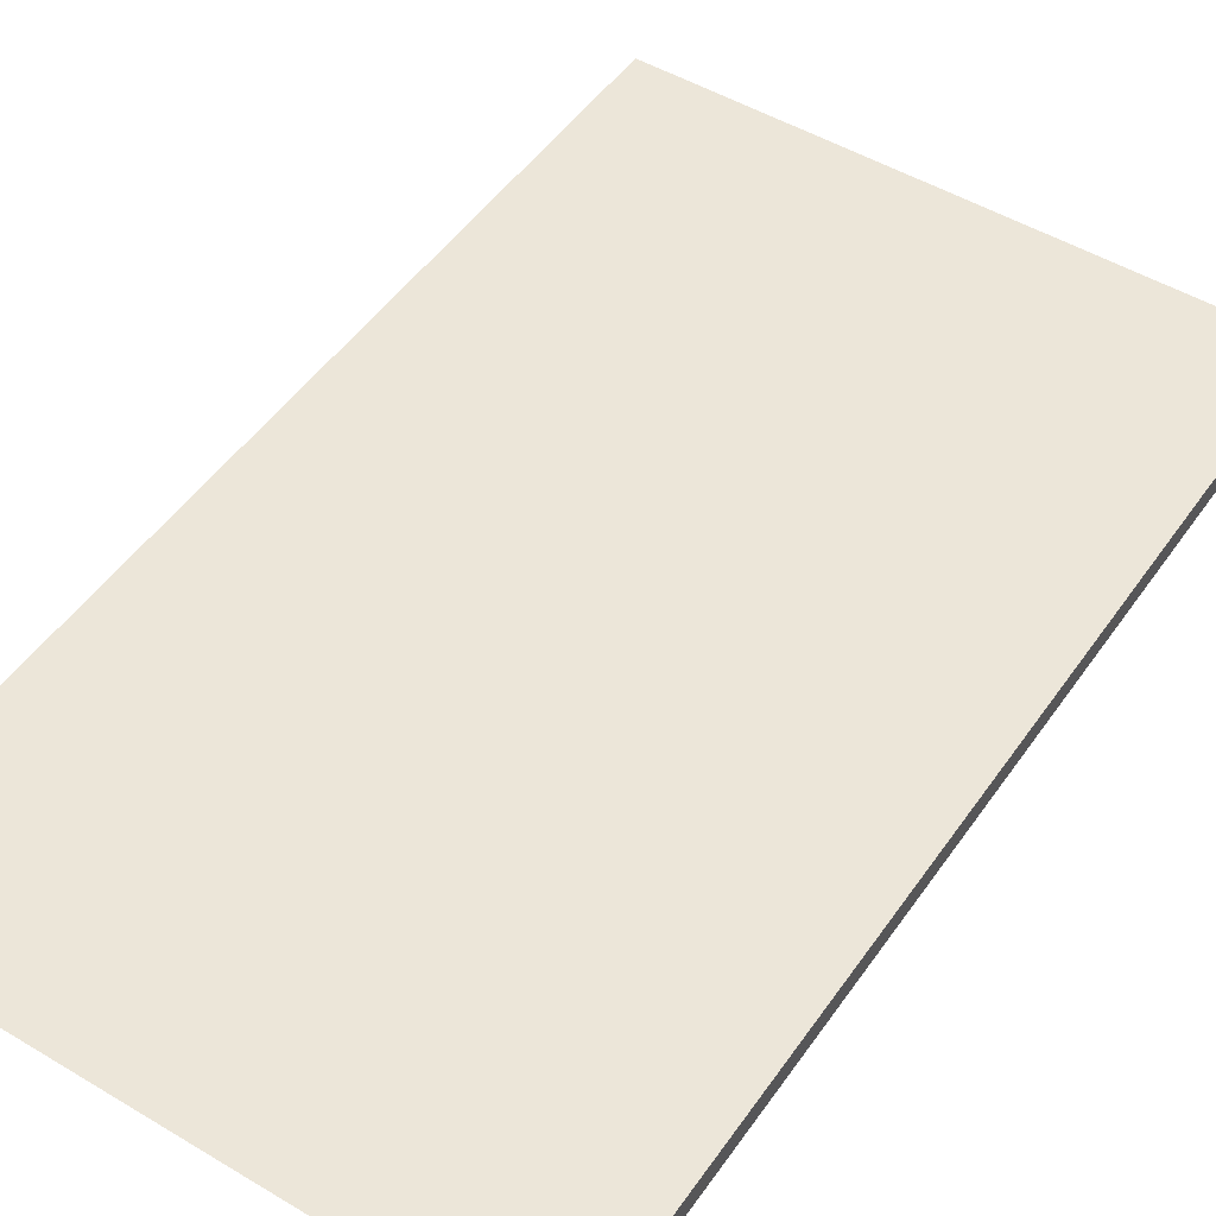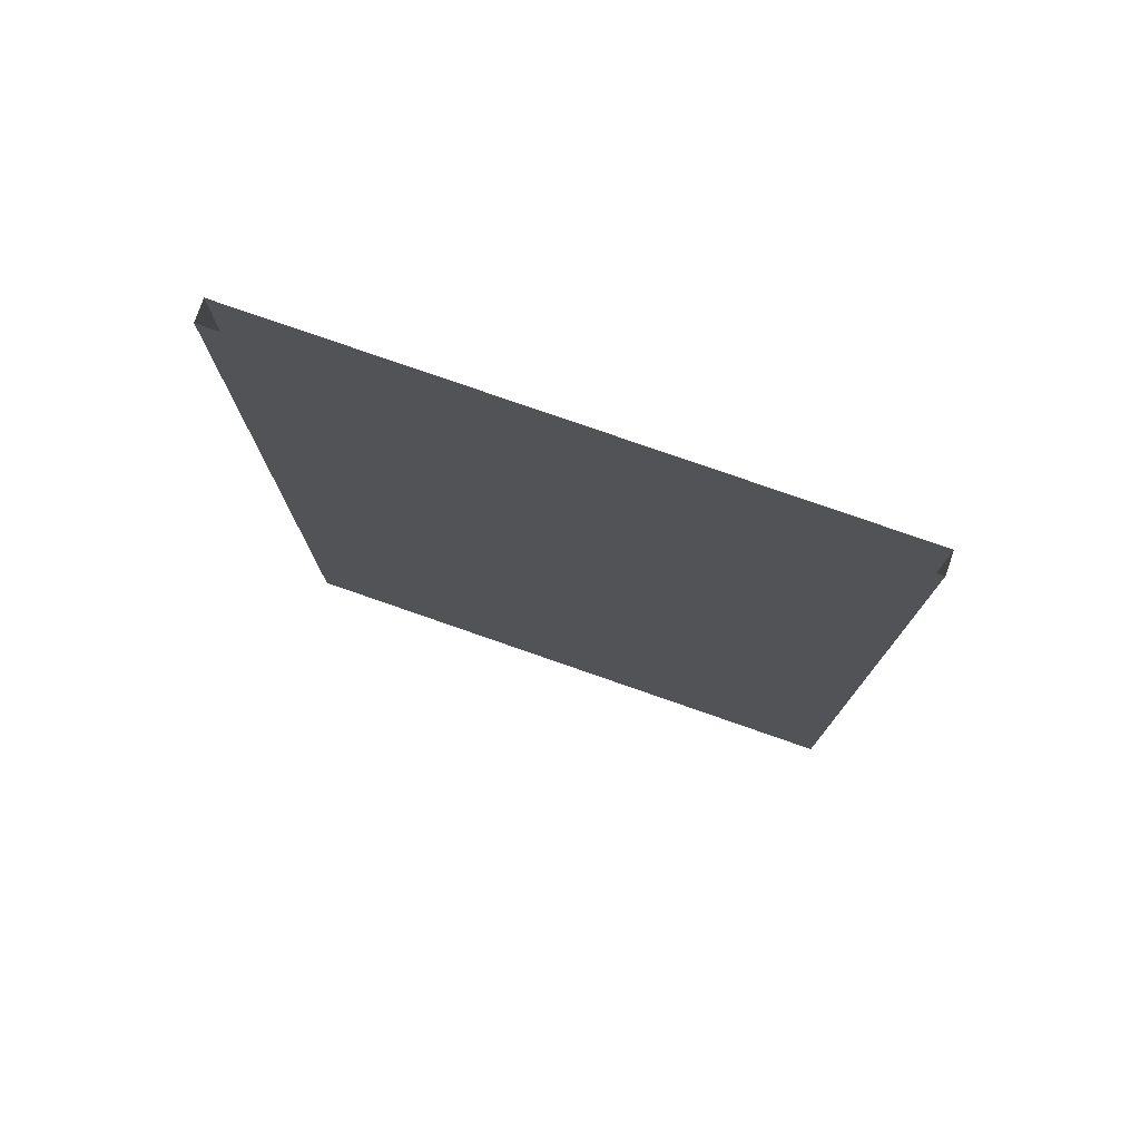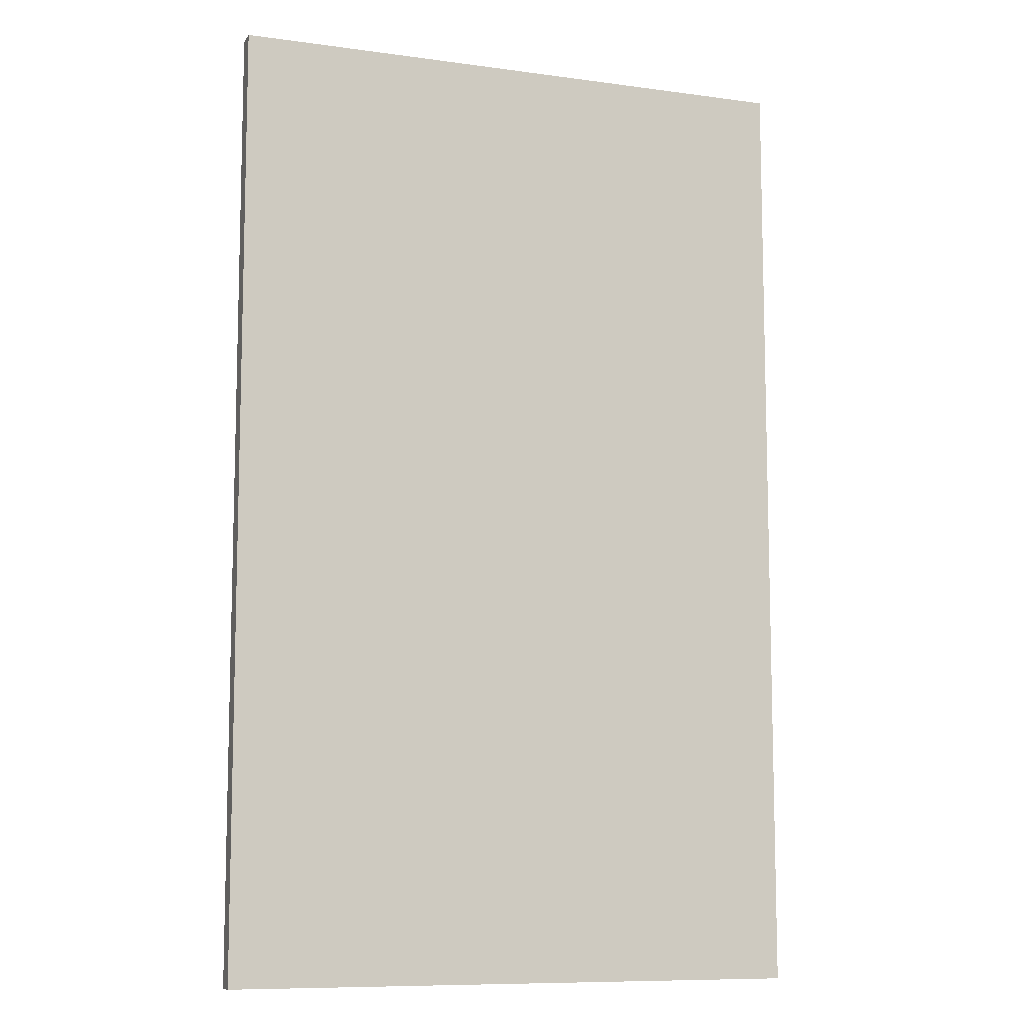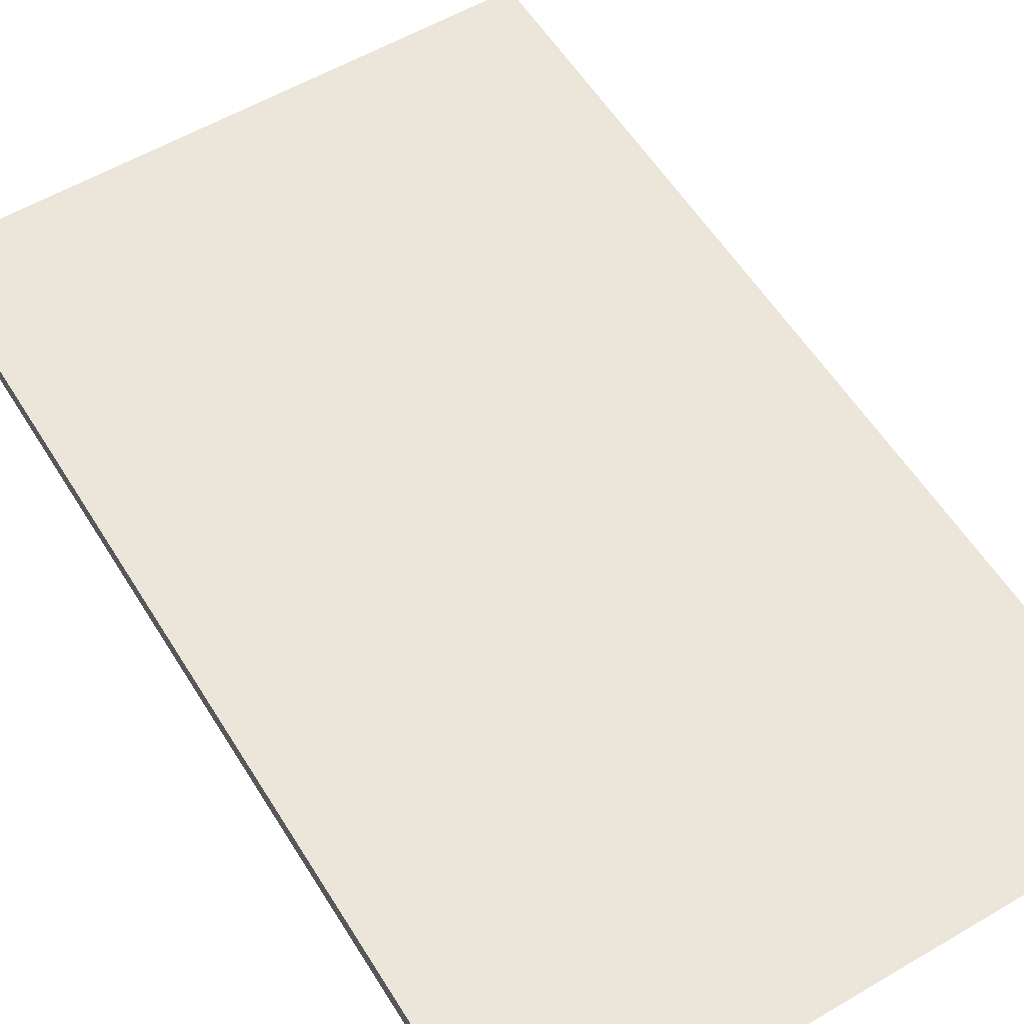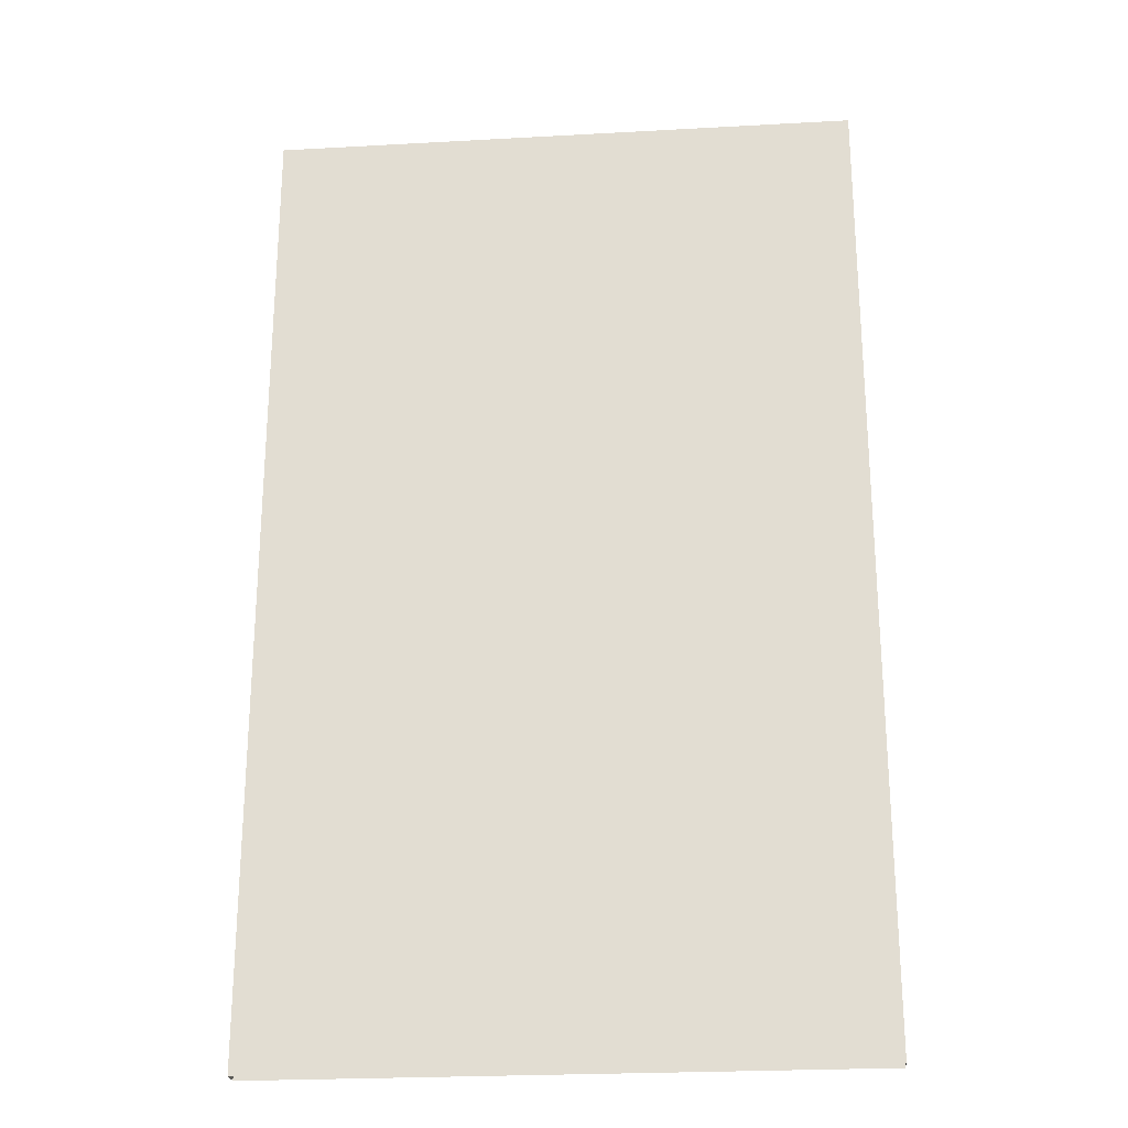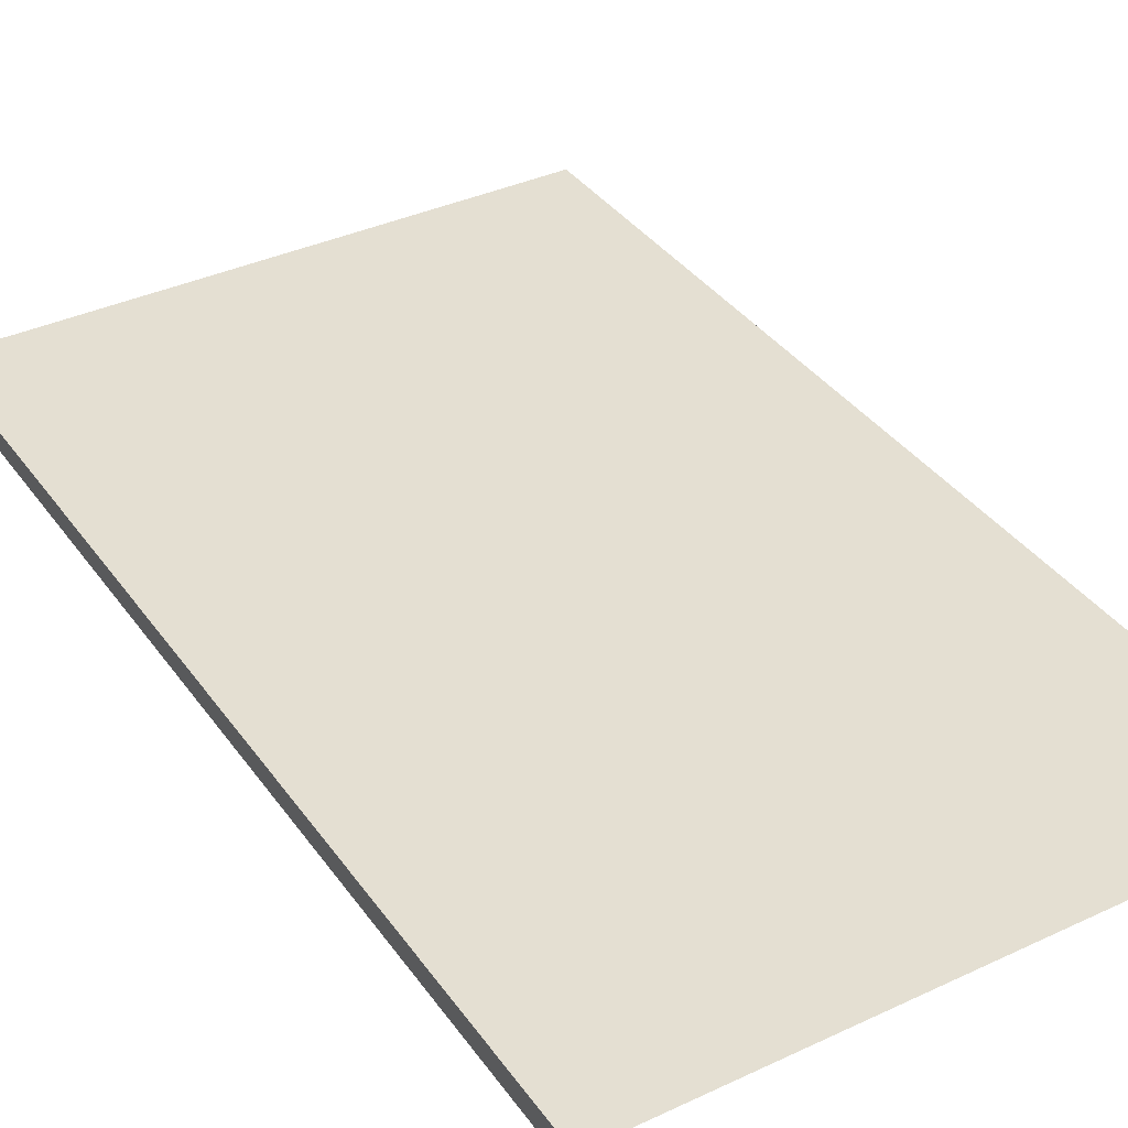
<metadata>
{"format":"obj","ext":"obj","renderer":"f3d","projection":"perspective","resolution":1024,"background":"white","views":[{"elev":49.4,"azim":-146.5,"up":"+Z"},{"elev":78.1,"azim":-160.8,"up":"+Y"},{"elev":-9.5,"azim":160.3,"up":"+Y"},{"elev":57.0,"azim":-31.5,"up":"+Z"},{"elev":-24.5,"azim":5.2,"up":"+Y"},{"elev":37.0,"azim":148.9,"up":"+Z"}]}
</metadata>
<code>
v 65.84 58.36 -10.27
v -65.78 58.36 -10.27
v -65.78 274.9 -10.27
v 65.84 274.9 -10.27
v 65.84 274.9 -5.59
v -65.78 274.9 -5.59
v -65.78 58.36 -5.59
v 65.84 58.36 -5.59
f 1 2 3 4
f 8 5 6 7
f 8 1 4 5
f 6 3 2 7

</code>
